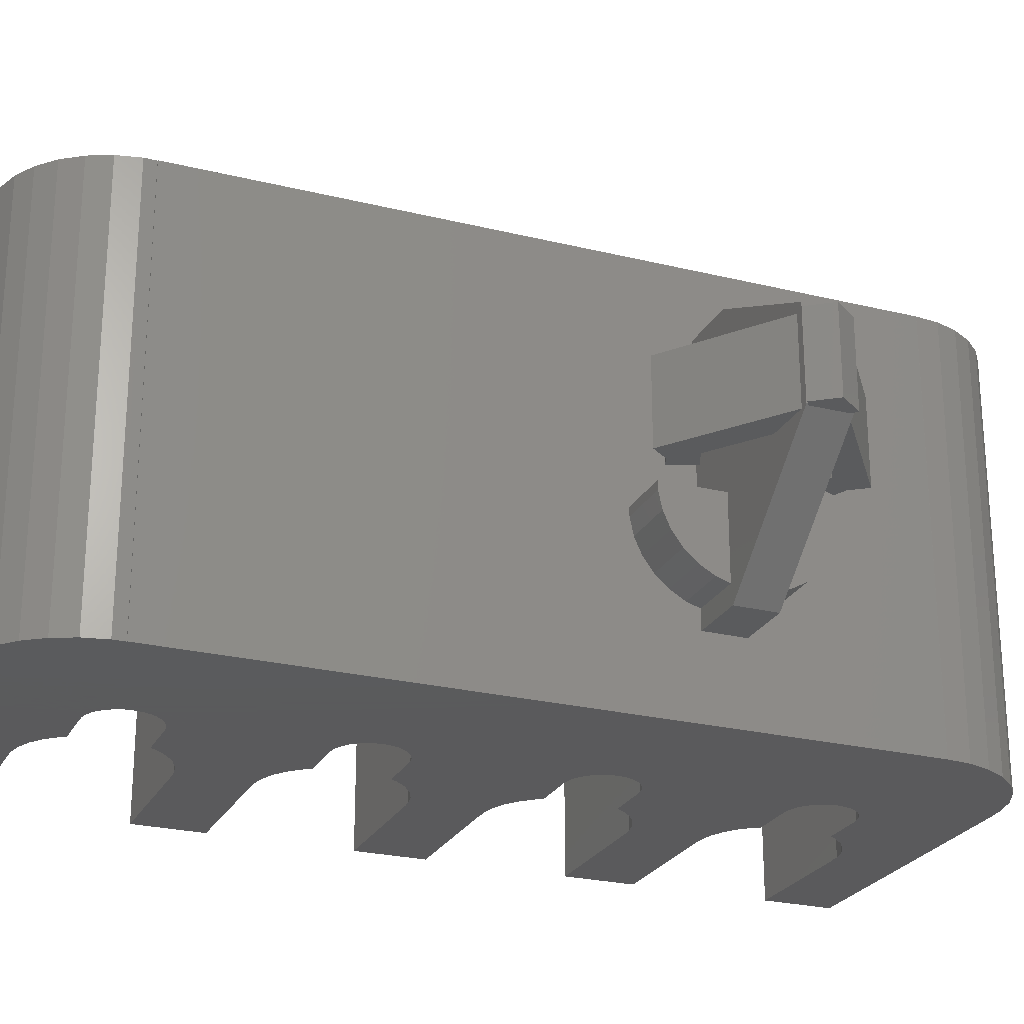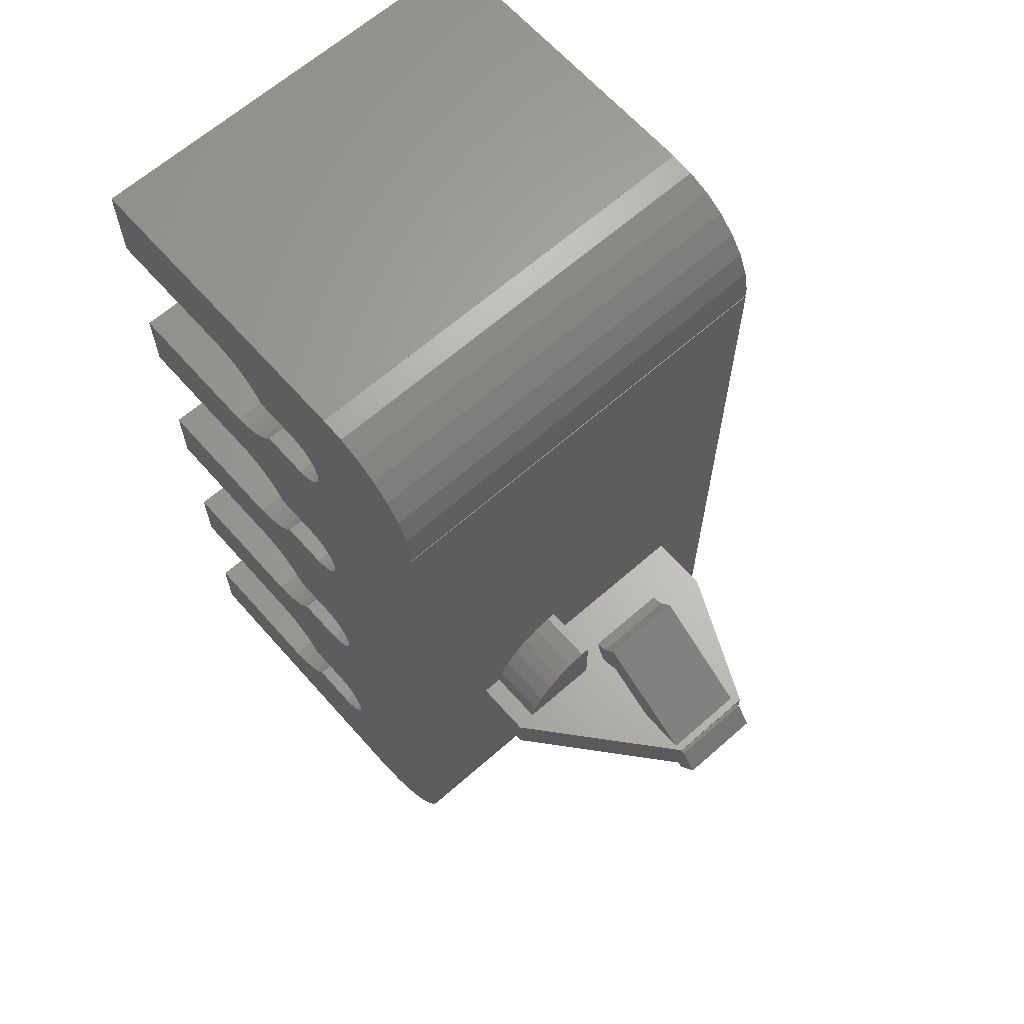
<metadata>
{"format":"stl","ext":"stl","renderer":"f3d","projection":"perspective","resolution":1024,"background":"white","views":[{"elev":-24.8,"azim":-111.9,"up":"+Z"},{"elev":64.6,"azim":-131.5,"up":"+Y"}]}
</metadata>
<code>
# stl→obj: 435 verts, 872 faces
v -2.139 12 12.5
v 0 10.5 12.5
v 0 12 12.5
v -2.139 10.5 12.5
v -7 10.56 7.035
v -7 10.5 7.035
v -7 10.56 10
v -7 11.94 10
v -7 12 7.035
v -7 11.94 7.035
v -7 12 10.23
v -7 10.5 10.23
v -6.718 10.5 10
v -6.718 10.5 7
v -2.073 10.5 2.9
v -5.016 10.5 7
v -2 10.5 3.607
v -2 10.5 6.5
v 0 10.5 2.9
v -5.016 10.5 10
v -1.837e-16 10.5 6.5
v -8.262e-16 10.5 3.607
v -6.425e-16 12 3.607
v 0 12 2.9
v -2 12 3.607
v 0 12 6.5
v -2 12 6.5
v -5.016 12 10
v -5.016 12 7
v -6.718 12 10
v -6.718 12 7
v -2.073 12 2.9
v -6.959 10.59 7
v -6.959 11.91 7
v -2.896 14.78 7
v -2.896 14.78 10
v -2.432 9.425 10
v -2.466 8.316 10
v -2.025 8.512 10
v -3.117 9.12 10
v -2.896 7.723 10
v -7.75 11.25 10
v -7.162 12.06 10
v -7.162 10.44 10
v -2.466 14.18 10
v -2.432 13.07 10
v -2.025 13.99 10
v -3.117 13.38 10
v -3.117 13.38 7
v -7.162 10.44 7
v -2.466 14.18 7
v -2.466 8.316 7
v -2.432 9.425 7
v -2.025 8.512 7
v -3.117 9.12 7
v -2.896 7.723 7
v -7.75 11.25 7
v -7.162 12.06 7
v -2.432 13.07 7
v -2.025 13.99 7
v -4.572e-16 8.266 6.5
v -2 8.266 6.5
v -2 14.23 6.5
v 0 14.23 6.5
v -2 10.03 3.759
v -2 9.487 4.073
v -2 9.021 4.493
v -2 8.652 5
v -2 8.397 5.573
v -2 8.266 6.186
v -2 14.23 6.186
v -2 14.1 5.573
v -2 13.85 5
v -2 13.48 4.493
v -2 13.01 4.073
v -2 12.47 3.759
v -8.498e-16 10.03 3.759
v -8.467e-16 9.487 4.073
v -8.106e-16 9.021 4.493
v -7.431e-16 8.652 5
v -6.471e-16 8.397 5.573
v -5.268e-16 8.266 6.186
v -1.067e-16 13.85 5
v 0 14.02 5.386
v -2.646e-16 13.48 4.493
v -4.148e-16 13.01 4.073
v -5.51e-16 12.47 3.759
v 0 14.1 5.573
v 0 14.23 6.186
v 4.005 0 0
v 4.005 0.02191 15
v 4.005 0.02191 0
v 4.005 0 15
v 0 4.005 0
v 0.0005254 4.005 15
v 0 4.005 15
v 0.0005254 4.005 0
v 0.08741 3.168 0
v 0 4 15
v 0 4 0
v 0.08741 3.168 15
v 3.582 0.02191 0
v 3.582 0.02191 15
v 0.3458 2.373 0
v 0.3458 2.373 15
v 1.323 1.027 0
v 2 0.5359 15
v 1.323 1.027 15
v 2 0.5359 0
v 2.764 0.1958 0
v 2.764 0.1958 15
v 0.7639 1.649 0
v 0.7639 1.649 15
v 0.02191 29 0
v 0 29 15
v 0.02191 29 15
v 0 29 0
v 4.005 33 0
v 4.005 33 15
v 4 33 0
v 3.168 32.91 15
v 4 33 15
v 3.168 32.91 0
v 0.02191 29.42 15
v 0.02191 29.42 0
v 2.373 32.65 15
v 2.373 32.65 0
v 0.5359 31 0
v 1.027 31.68 15
v 1.027 31.68 0
v 0.5359 31 15
v 0.1958 30.24 15
v 0.1958 30.24 0
v 1.649 32.24 15
v 1.649 32.24 0
v 15 33 15
v 10 30 15
v 15 30 15
v 9.739 29.99 15
v 10 29.99 15
v 9.227 29.88 15
v 7.977 28.97 15
v 6.25 28.75 15
v 7.851 28.75 15
v 8.327 29.36 15
v 8.75 29.67 15
v 6.119 28.74 15
v 6.25 28.74 15
v 5.864 28.69 15
v 5.108 20.51 15
v 5.027 20.26 15
v 5 20 15
v 5.239 28.23 15
v 5.414 28.43 15
v 5.625 28.58 15
v 6.119 26.26 15
v 6.25 26.25 15
v 6.25 26.26 15
v 6.25 21.25 15
v 6.119 21.24 15
v 6.25 21.24 15
v 5.864 26.31 15
v 5.864 21.19 15
v 5.625 26.42 15
v 5.625 21.08 15
v 5.414 26.57 15
v 5.414 20.93 15
v 5.239 26.77 15
v 5.239 20.73 15
v 5.108 26.99 15
v 5.027 27.24 15
v 5 27.5 15
v 9.739 25.01 15
v 10 25 15
v 10 25.01 15
v 10 22.5 15
v 9.739 22.49 15
v 10 22.49 15
v 9.227 25.12 15
v 9.227 22.38 15
v 8.75 22.17 15
v 8.75 25.33 15
v 8.327 25.64 15
v 8.327 21.86 15
v 7.977 26.03 15
v 7.851 26.25 15
v 7.977 21.47 15
v 7.851 21.25 15
v 15 22.5 15
v 15 25 15
v 6.119 18.76 15
v 6.25 18.75 15
v 6.25 18.76 15
v 6.25 13.75 15
v 6.119 13.74 15
v 6.25 13.74 15
v 5.864 18.81 15
v 5.864 13.69 15
v 5.625 18.92 15
v 5.625 13.58 15
v 5.414 19.07 15
v 5.414 13.43 15
v 5.239 19.27 15
v 5.239 13.23 15
v 5.108 19.49 15
v 5.108 13.01 15
v 5.027 19.74 15
v 5.027 12.76 15
v 5 12.5 15
v 9.739 17.51 15
v 10 17.5 15
v 10 17.51 15
v 10 15 15
v 9.739 14.99 15
v 10 14.99 15
v 9.227 17.62 15
v 9.227 14.88 15
v 8.75 14.67 15
v 8.75 17.83 15
v 8.327 18.14 15
v 8.327 14.36 15
v 7.977 18.53 15
v 7.851 18.75 15
v 7.977 13.97 15
v 7.851 13.75 15
v 15 15 15
v 15 17.5 15
v 6.119 11.26 15
v 6.25 11.25 15
v 6.25 11.26 15
v 6.25 6.25 15
v 6.119 6.243 15
v 6.25 6.243 15
v 5.864 11.31 15
v 5.864 6.189 15
v 5.625 11.42 15
v 5.625 6.083 15
v 5.414 11.57 15
v 5.414 5.929 15
v 5.239 11.77 15
v 5.239 5.735 15
v 5.108 11.99 15
v 5.108 5.508 15
v 5.027 12.24 15
v 5.027 5.26 15
v 5 5 15
v 9.739 10.01 15
v 10 10 15
v 10 10.01 15
v 10 7.5 15
v 9.739 7.486 15
v 10 7.486 15
v 9.227 10.12 15
v 9.227 7.378 15
v 8.75 7.165 15
v 8.75 10.33 15
v 8.327 10.64 15
v 8.327 6.858 15
v 7.977 11.03 15
v 7.851 11.25 15
v 7.977 6.469 15
v 7.851 6.25 15
v 15 7.5 15
v 15 10 15
v 6.25 3.757 15
v 6.119 3.757 15
v 6.25 3.75 15
v 10 2.514 15
v 9.739 2.514 15
v 10 2.5 15
v 15 0 15
v 15 2.5 15
v 9.227 2.622 15
v 8.75 2.835 15
v 7.977 3.531 15
v 7.851 3.75 15
v 8.327 3.142 15
v 5.864 3.811 15
v 5.027 4.74 15
v 5.108 4.492 15
v 5.239 4.265 15
v 5.414 4.071 15
v 5.625 3.917 15
v 5.108 28.01 15
v 5.027 27.76 15
v 15 2.5 0
v 15 0 0
v 15 33 0
v 15 30 0
v 15 10 0
v 15 7.5 0
v 15 17.5 0
v 15 15 0
v 15 25 0
v 15 22.5 0
v 10 2.5 0
v 9.739 2.514 0
v 10 2.514 0
v 9.227 2.622 0
v 7.977 3.531 0
v 6.25 3.75 0
v 7.851 3.75 0
v 8.327 3.142 0
v 8.75 2.835 0
v 6.119 3.757 0
v 6.25 3.757 0
v 5.108 11.99 0
v 5.027 12.24 0
v 5 12.5 0
v 5.239 4.265 0
v 5.414 4.071 0
v 5.625 3.917 0
v 5.864 3.811 0
v 6.119 6.243 0
v 6.25 6.25 0
v 6.25 6.243 0
v 6.25 11.25 0
v 6.119 11.26 0
v 6.25 11.26 0
v 5.864 6.189 0
v 5.864 11.31 0
v 5.625 6.083 0
v 5.625 11.42 0
v 5.414 5.929 0
v 5.414 11.57 0
v 5.239 5.735 0
v 5.239 11.77 0
v 5.108 5.508 0
v 5.027 5.26 0
v 5 5 0
v 9.739 7.486 0
v 10 7.5 0
v 10 7.486 0
v 10 10 0
v 9.739 10.01 0
v 10 10.01 0
v 9.227 7.378 0
v 9.227 10.12 0
v 8.75 7.165 0
v 8.75 10.33 0
v 8.327 6.858 0
v 8.327 10.64 0
v 7.977 6.469 0
v 7.851 6.25 0
v 7.977 11.03 0
v 7.851 11.25 0
v 6.119 13.74 0
v 6.25 13.75 0
v 6.25 13.74 0
v 6.25 18.75 0
v 6.119 18.76 0
v 6.25 18.76 0
v 5.864 13.69 0
v 5.864 18.81 0
v 5.625 13.58 0
v 5.625 18.92 0
v 5.414 13.43 0
v 5.414 19.07 0
v 5.239 13.23 0
v 5.239 19.27 0
v 5.108 13.01 0
v 5.108 19.49 0
v 5.027 12.76 0
v 5.027 19.74 0
v 5 20 0
v 9.739 14.99 0
v 10 15 0
v 10 14.99 0
v 10 17.5 0
v 9.739 17.51 0
v 10 17.51 0
v 9.227 14.88 0
v 9.227 17.62 0
v 8.75 14.67 0
v 8.75 17.83 0
v 8.327 14.36 0
v 8.327 18.14 0
v 7.977 13.97 0
v 7.851 13.75 0
v 7.977 18.53 0
v 7.851 18.75 0
v 6.119 21.24 0
v 6.25 21.25 0
v 6.25 21.24 0
v 6.25 26.25 0
v 6.119 26.26 0
v 6.25 26.26 0
v 5.864 21.19 0
v 5.864 26.31 0
v 5.625 21.08 0
v 5.625 26.42 0
v 5.414 20.93 0
v 5.414 26.57 0
v 5.239 20.73 0
v 5.239 26.77 0
v 5.108 20.51 0
v 5.108 26.99 0
v 5.027 20.26 0
v 5.027 27.24 0
v 5 27.5 0
v 9.739 22.49 0
v 10 22.5 0
v 10 22.49 0
v 10 25 0
v 9.739 25.01 0
v 10 25.01 0
v 9.227 22.38 0
v 9.227 25.12 0
v 8.75 22.17 0
v 8.75 25.33 0
v 8.327 21.86 0
v 8.327 25.64 0
v 7.977 21.47 0
v 7.851 21.25 0
v 7.977 26.03 0
v 7.851 26.25 0
v 6.25 28.74 0
v 6.119 28.74 0
v 6.25 28.75 0
v 10 29.99 0
v 9.739 29.99 0
v 10 30 0
v 9.227 29.88 0
v 8.75 29.67 0
v 7.977 28.97 0
v 7.851 28.75 0
v 8.327 29.36 0
v 5.864 28.69 0
v 5.625 28.58 0
v 5.027 27.76 0
v 5.108 28.01 0
v 5.239 28.23 0
v 5.414 28.43 0
v 5.108 4.492 0
v 5.027 4.74 0
f 1 2 3
f 2 1 4
f 5 6 7
f 8 9 10
f 9 8 11
f 7 11 8
f 7 12 11
f 12 7 6
f 6 13 12
f 6 14 13
f 15 16 14
f 16 17 18
f 15 14 6
f 19 17 15
f 16 15 17
f 20 4 12
f 20 12 13
f 18 4 20
f 18 20 16
f 4 18 2
f 21 2 18
f 21 19 2
f 22 19 21
f 17 19 22
f 23 24 25
f 24 23 26
f 27 1 3
f 1 28 11
f 1 27 28
f 28 27 29
f 27 3 26
f 30 11 28
f 30 9 11
f 31 9 30
f 25 29 27
f 32 29 25
f 29 32 31
f 31 32 9
f 32 25 24
f 15 33 32
f 6 33 15
f 33 6 5
f 34 32 33
f 9 34 10
f 34 9 32
f 15 24 19
f 24 15 32
f 11 4 1
f 4 11 12
f 35 30 36
f 30 35 31
f 37 38 39
f 40 38 37
f 38 40 41
f 20 41 40
f 41 20 13
f 42 8 43
f 8 42 7
f 7 42 44
f 45 46 47
f 48 45 36
f 45 48 46
f 36 28 48
f 28 36 30
f 29 48 28
f 48 29 49
f 44 5 7
f 50 5 44
f 5 50 33
f 45 35 36
f 35 45 51
f 52 53 54
f 55 52 56
f 52 55 53
f 56 16 55
f 16 56 14
f 57 33 50
f 33 57 34
f 34 57 58
f 59 51 60
f 49 51 59
f 51 49 35
f 29 35 49
f 35 29 31
f 50 42 57
f 42 50 44
f 46 60 47
f 60 46 59
f 60 45 47
f 45 60 51
f 49 46 48
f 46 49 59
f 57 43 58
f 43 57 42
f 41 52 38
f 52 41 56
f 55 20 40
f 20 55 16
f 10 43 8
f 10 58 43
f 58 10 34
f 14 41 13
f 41 14 56
f 53 40 37
f 40 53 55
f 52 39 38
f 39 52 54
f 39 53 37
f 53 39 54
f 18 61 21
f 61 18 62
f 63 26 64
f 26 63 27
f 65 18 17
f 66 18 65
f 67 18 66
f 68 18 67
f 69 18 68
f 70 18 69
f 18 70 62
f 27 71 72
f 27 72 73
f 27 73 74
f 27 74 75
f 27 75 76
f 27 76 25
f 71 27 63
f 21 77 22
f 21 78 77
f 21 79 78
f 21 80 79
f 21 81 80
f 82 21 61
f 21 82 81
f 26 83 84
f 83 26 85
f 85 26 86
f 86 26 87
f 87 26 23
f 70 61 62
f 61 70 82
f 67 80 68
f 80 67 79
f 68 81 69
f 81 68 80
f 66 77 78
f 77 66 65
f 65 22 77
f 22 65 17
f 67 78 79
f 78 67 66
f 69 82 70
f 82 69 81
f 88 71 89
f 71 88 72
f 75 85 86
f 85 75 74
f 25 87 23
f 87 25 76
f 76 86 87
f 86 76 75
f 85 73 83
f 73 85 74
f 84 72 88
f 73 84 83
f 84 73 72
f 89 63 64
f 63 89 71
f 90 91 92
f 91 90 93
f 94 95 96
f 95 94 97
f 98 99 100
f 99 98 101
f 102 91 103
f 91 102 92
f 104 101 98
f 101 104 105
f 100 95 97
f 95 100 99
f 106 107 108
f 107 106 109
f 110 103 111
f 103 110 102
f 112 105 104
f 105 112 113
f 106 113 112
f 113 106 108
f 109 111 107
f 111 109 110
f 114 115 116
f 115 114 117
f 118 119 118
f 119 118 119
f 120 121 122
f 121 120 123
f 114 124 125
f 124 114 116
f 123 126 121
f 126 123 127
f 118 122 119
f 122 118 120
f 128 129 130
f 129 128 131
f 125 132 133
f 132 125 124
f 127 134 126
f 134 127 135
f 135 129 134
f 129 135 130
f 133 131 128
f 131 133 132
f 64 117 89
f 117 88 89
f 117 84 88
f 117 24 84
f 94 24 117
f 96 19 94
f 24 94 19
f 117 64 115
f 3 64 26
f 64 3 115
f 96 3 2
f 3 96 115
f 19 96 2
f 84 24 26
f 136 137 138
f 137 139 140
f 136 139 137
f 119 139 136
f 139 119 141
f 142 143 144
f 145 143 142
f 119 145 146
f 141 119 146
f 143 147 148
f 119 146 119
f 145 119 143
f 147 119 149
f 150 115 151
f 96 152 115
f 134 153 126
f 154 126 153
f 126 154 121
f 121 154 119
f 155 119 154
f 149 119 155
f 143 119 147
f 156 157 158
f 157 156 159
f 160 159 156
f 159 160 161
f 162 160 156
f 162 163 160
f 164 163 162
f 164 165 163
f 166 165 164
f 166 167 165
f 168 167 166
f 168 169 167
f 116 168 170
f 168 116 169
f 116 170 171
f 169 116 150
f 116 171 172
f 115 150 116
f 173 174 175
f 174 173 176
f 177 176 173
f 176 177 178
f 179 177 173
f 179 180 177
f 179 181 180
f 182 181 179
f 183 181 182
f 183 184 181
f 157 183 185
f 183 157 184
f 157 185 186
f 159 184 157
f 184 159 187
f 187 159 188
f 174 189 190
f 189 174 176
f 191 192 193
f 192 191 194
f 195 194 191
f 194 195 196
f 197 195 191
f 197 198 195
f 199 198 197
f 199 200 198
f 201 200 199
f 201 202 200
f 203 202 201
f 203 204 202
f 205 204 203
f 205 206 204
f 207 206 205
f 207 208 206
f 152 208 207
f 208 152 209
f 210 211 212
f 211 210 213
f 214 213 210
f 213 214 215
f 216 214 210
f 216 217 214
f 216 218 217
f 219 218 216
f 220 218 219
f 220 221 218
f 192 220 222
f 220 192 221
f 192 222 223
f 194 221 192
f 221 194 224
f 224 194 225
f 211 226 227
f 226 211 213
f 228 229 230
f 229 228 231
f 232 231 228
f 231 232 233
f 234 232 228
f 234 235 232
f 236 235 234
f 236 237 235
f 238 237 236
f 238 239 237
f 240 239 238
f 240 241 239
f 242 241 240
f 242 243 241
f 244 243 242
f 244 245 243
f 209 245 244
f 245 209 246
f 247 248 249
f 248 247 250
f 251 250 247
f 250 251 252
f 253 251 247
f 253 254 251
f 253 255 254
f 256 255 253
f 257 255 256
f 257 258 255
f 229 257 259
f 257 229 258
f 229 259 260
f 231 258 229
f 258 231 261
f 261 231 262
f 248 263 264
f 263 248 250
f 265 266 267
f 268 269 270
f 270 271 272
f 269 271 270
f 93 269 273
f 93 273 274
f 267 275 276
f 267 277 275
f 91 277 267
f 277 91 274
f 91 267 266
f 91 266 278
f 129 153 134
f 151 115 152
f 103 279 246
f 103 280 279
f 103 281 280
f 103 282 281
f 91 283 282
f 91 278 283
f 274 91 93
f 269 93 271
f 152 96 209
f 209 96 95
f 121 119 122
f 101 246 95
f 131 153 129
f 209 95 246
f 132 153 131
f 111 246 107
f 153 132 284
f 282 103 91
f 124 284 132
f 103 246 111
f 116 284 124
f 246 108 107
f 284 116 285
f 246 113 108
f 285 116 172
f 246 105 113
f 246 101 105
f 101 95 99
f 271 286 272
f 286 271 287
f 138 288 136
f 288 138 289
f 263 290 264
f 290 263 291
f 226 292 227
f 292 226 293
f 189 294 190
f 294 189 295
f 288 119 136
f 119 288 118
f 287 296 286
f 296 297 298
f 287 297 296
f 90 297 287
f 297 90 299
f 300 301 302
f 303 301 300
f 92 303 304
f 299 90 304
f 301 305 306
f 92 304 90
f 303 92 301
f 307 94 308
f 308 94 309
f 109 310 110
f 311 110 310
f 110 311 102
f 102 311 92
f 312 92 311
f 313 92 312
f 305 92 313
f 301 92 305
f 314 315 316
f 315 314 317
f 318 317 314
f 317 318 319
f 320 318 314
f 320 321 318
f 322 321 320
f 322 323 321
f 324 323 322
f 324 325 323
f 326 325 324
f 326 327 325
f 97 326 328
f 326 97 327
f 97 328 329
f 327 97 307
f 97 329 330
f 94 307 97
f 331 332 333
f 332 331 334
f 335 334 331
f 334 335 336
f 337 335 331
f 337 338 335
f 339 338 337
f 339 340 338
f 341 340 339
f 341 342 340
f 315 341 343
f 341 315 342
f 315 343 344
f 317 342 315
f 342 317 345
f 345 317 346
f 332 290 291
f 290 332 334
f 347 348 349
f 348 347 350
f 351 350 347
f 350 351 352
f 353 351 347
f 353 354 351
f 355 354 353
f 355 356 354
f 357 356 355
f 357 358 356
f 359 358 357
f 359 360 358
f 361 360 359
f 361 362 360
f 363 362 361
f 363 364 362
f 309 364 363
f 364 309 365
f 366 367 368
f 367 366 369
f 370 369 366
f 369 370 371
f 372 370 366
f 372 373 370
f 374 373 372
f 374 375 373
f 376 375 374
f 376 377 375
f 348 376 378
f 376 348 377
f 348 378 379
f 350 377 348
f 377 350 380
f 380 350 381
f 367 292 293
f 292 367 369
f 382 383 384
f 383 382 385
f 386 385 382
f 385 386 387
f 388 386 382
f 388 389 386
f 390 389 388
f 390 391 389
f 392 391 390
f 392 393 391
f 394 393 392
f 394 395 393
f 396 395 394
f 396 397 395
f 398 397 396
f 398 399 397
f 365 399 398
f 399 365 400
f 401 402 403
f 402 401 404
f 405 404 401
f 404 405 406
f 407 405 401
f 407 408 405
f 409 408 407
f 409 410 408
f 411 410 409
f 411 412 410
f 383 411 413
f 411 383 412
f 383 413 414
f 385 412 383
f 412 385 415
f 415 385 416
f 402 294 295
f 294 402 404
f 417 418 419
f 420 421 422
f 422 288 289
f 421 288 422
f 118 421 423
f 118 423 424
f 419 425 426
f 419 427 425
f 118 427 419
f 427 118 424
f 118 419 418
f 118 418 428
f 118 428 429
f 106 310 109
f 309 94 365
f 123 430 400
f 123 431 430
f 123 432 431
f 123 433 432
f 118 429 433
f 424 118 118
f 421 118 288
f 117 365 94
f 97 98 100
f 125 400 114
f 112 310 106
f 433 123 118
f 310 112 434
f 118 123 120
f 104 434 112
f 400 127 123
f 98 434 104
f 400 135 127
f 434 98 435
f 400 130 135
f 97 435 98
f 400 128 130
f 435 97 330
f 400 133 128
f 400 125 133
f 114 365 117
f 365 114 400
f 90 271 93
f 271 90 287
f 246 329 245
f 329 246 330
f 314 233 232
f 233 314 316
f 306 266 265
f 266 306 305
f 324 237 239
f 237 324 322
f 322 235 237
f 235 322 320
f 243 326 241
f 326 243 328
f 241 324 239
f 324 241 326
f 245 328 243
f 328 245 329
f 320 232 235
f 232 320 314
f 281 434 280
f 434 281 310
f 282 310 281
f 310 282 311
f 305 278 266
f 278 305 313
f 280 435 279
f 435 280 434
f 279 330 246
f 330 279 435
f 313 283 278
f 283 313 312
f 312 282 283
f 282 312 311
f 267 306 265
f 306 267 301
f 233 315 231
f 315 233 316
f 315 262 231
f 262 315 344
f 302 267 276
f 267 302 301
f 331 252 251
f 252 331 333
f 298 269 268
f 269 298 297
f 341 255 258
f 255 341 339
f 337 251 254
f 251 337 331
f 262 343 261
f 343 262 344
f 261 341 258
f 341 261 343
f 339 254 255
f 254 339 337
f 304 277 274
f 277 304 303
f 275 302 276
f 302 275 300
f 277 300 275
f 300 277 303
f 299 274 273
f 274 299 304
f 297 273 269
f 273 297 299
f 270 298 268
f 298 270 296
f 252 332 250
f 332 252 333
f 332 263 250
f 263 332 291
f 286 270 272
f 270 286 296
f 209 363 208
f 363 209 309
f 347 196 195
f 196 347 349
f 319 228 230
f 228 319 318
f 357 200 202
f 200 357 355
f 355 198 200
f 198 355 353
f 206 359 204
f 359 206 361
f 204 357 202
f 357 204 359
f 208 361 206
f 361 208 363
f 353 195 198
f 195 353 347
f 240 307 242
f 307 240 327
f 238 327 240
f 327 238 325
f 318 234 228
f 234 318 321
f 242 308 244
f 308 242 307
f 244 309 209
f 309 244 308
f 321 236 234
f 236 321 323
f 323 238 236
f 238 323 325
f 229 319 230
f 319 229 317
f 196 348 194
f 348 196 349
f 348 225 194
f 225 348 379
f 346 229 260
f 229 346 317
f 366 215 214
f 215 366 368
f 336 247 249
f 247 336 335
f 376 218 221
f 218 376 374
f 372 214 217
f 214 372 366
f 225 378 224
f 378 225 379
f 224 376 221
f 376 224 378
f 374 217 218
f 217 374 372
f 340 257 256
f 257 340 342
f 259 346 260
f 346 259 345
f 257 345 259
f 345 257 342
f 338 256 253
f 256 338 340
f 335 253 247
f 253 335 338
f 248 336 249
f 336 248 334
f 215 367 213
f 367 215 368
f 367 226 213
f 226 367 293
f 290 248 264
f 248 290 334
f 152 398 151
f 398 152 365
f 382 161 160
f 161 382 384
f 352 191 193
f 191 352 351
f 392 165 167
f 165 392 390
f 390 163 165
f 163 390 388
f 150 394 169
f 394 150 396
f 169 392 167
f 392 169 394
f 151 396 150
f 396 151 398
f 388 160 163
f 160 388 382
f 203 362 205
f 362 203 360
f 201 360 203
f 360 201 358
f 351 197 191
f 197 351 354
f 205 364 207
f 364 205 362
f 207 365 152
f 365 207 364
f 354 199 197
f 199 354 356
f 356 201 199
f 201 356 358
f 192 352 193
f 352 192 350
f 161 383 159
f 383 161 384
f 383 188 159
f 188 383 414
f 381 192 223
f 192 381 350
f 401 178 177
f 178 401 403
f 371 210 212
f 210 371 370
f 411 181 184
f 181 411 409
f 407 177 180
f 177 407 401
f 188 413 187
f 413 188 414
f 187 411 184
f 411 187 413
f 409 180 181
f 180 409 407
f 375 220 219
f 220 375 377
f 222 381 223
f 381 222 380
f 220 380 222
f 380 220 377
f 373 219 216
f 219 373 375
f 370 216 210
f 216 370 373
f 211 371 212
f 371 211 369
f 178 402 176
f 402 178 403
f 402 189 176
f 189 402 295
f 292 211 227
f 211 292 369
f 172 430 285
f 430 172 400
f 418 148 147
f 148 418 417
f 387 156 158
f 156 387 386
f 433 155 154
f 155 433 429
f 429 149 155
f 149 429 428
f 284 432 153
f 432 284 431
f 153 433 154
f 433 153 432
f 285 431 284
f 431 285 430
f 428 147 149
f 147 428 418
f 168 397 170
f 397 168 395
f 166 395 168
f 395 166 393
f 386 162 156
f 162 386 389
f 170 399 171
f 399 170 397
f 171 400 172
f 400 171 399
f 389 164 162
f 164 389 391
f 391 166 164
f 166 391 393
f 157 387 158
f 387 157 385
f 148 419 143
f 419 148 417
f 419 144 143
f 144 419 426
f 416 157 186
f 157 416 385
f 421 140 139
f 140 421 420
f 406 173 175
f 173 406 405
f 427 146 145
f 146 427 424
f 423 139 141
f 139 423 421
f 144 425 142
f 425 144 426
f 142 427 145
f 427 142 425
f 424 141 146
f 141 424 423
f 410 183 182
f 183 410 412
f 185 416 186
f 416 185 415
f 183 415 185
f 415 183 412
f 408 182 179
f 182 408 410
f 405 179 173
f 179 405 408
f 174 406 175
f 406 174 404
f 140 422 137
f 422 140 420
f 422 138 137
f 138 422 289
f 294 174 190
f 174 294 404

</code>
